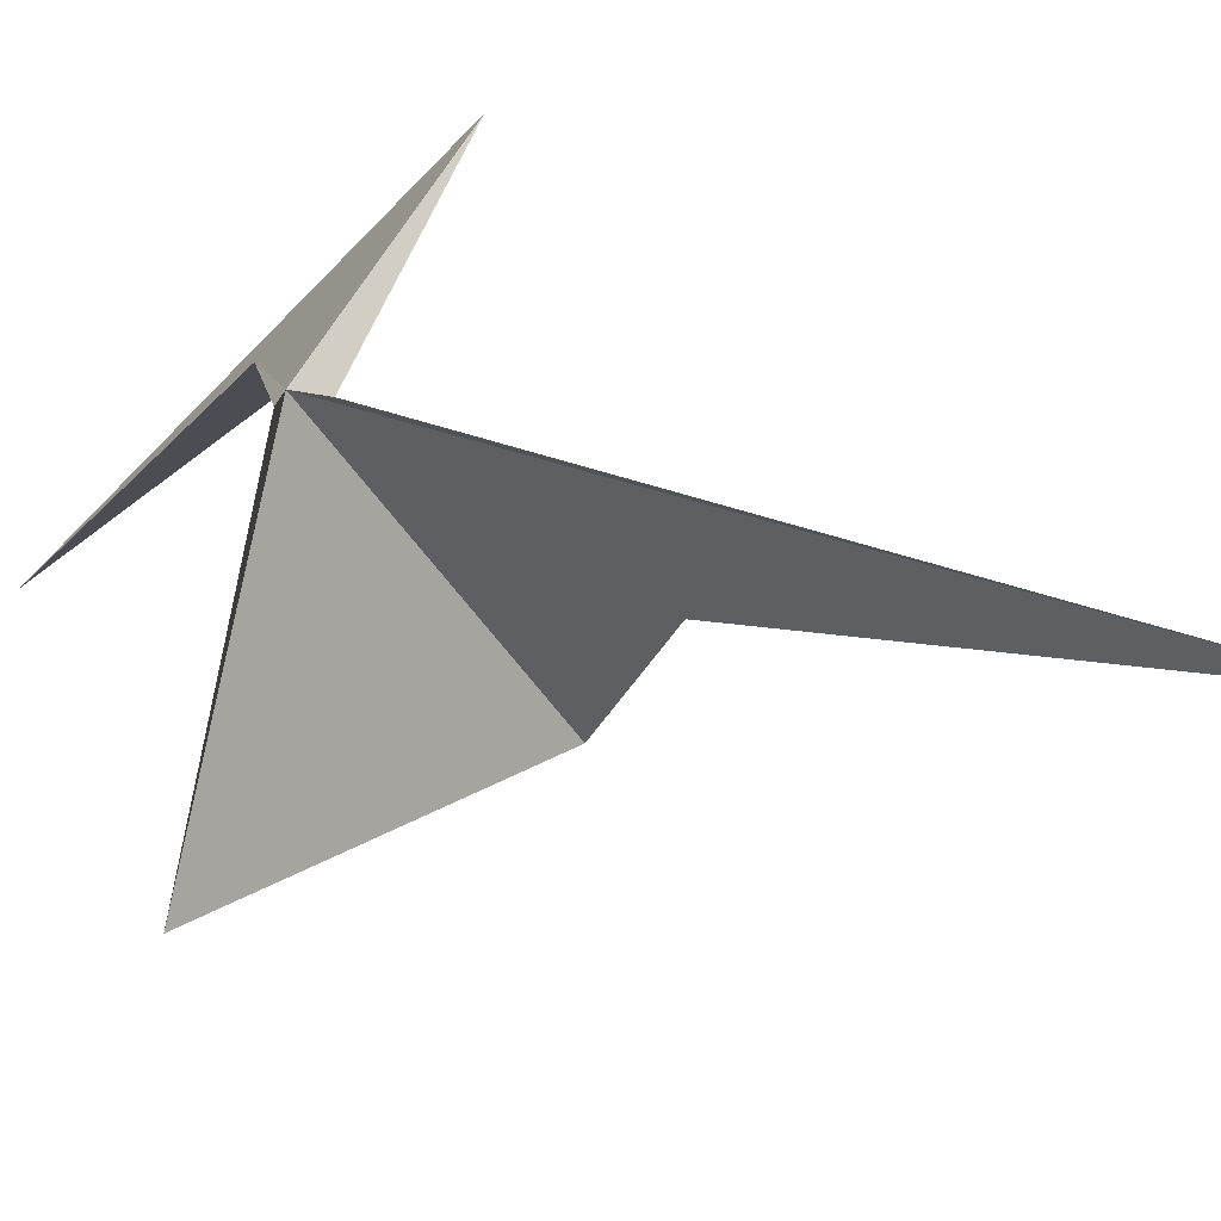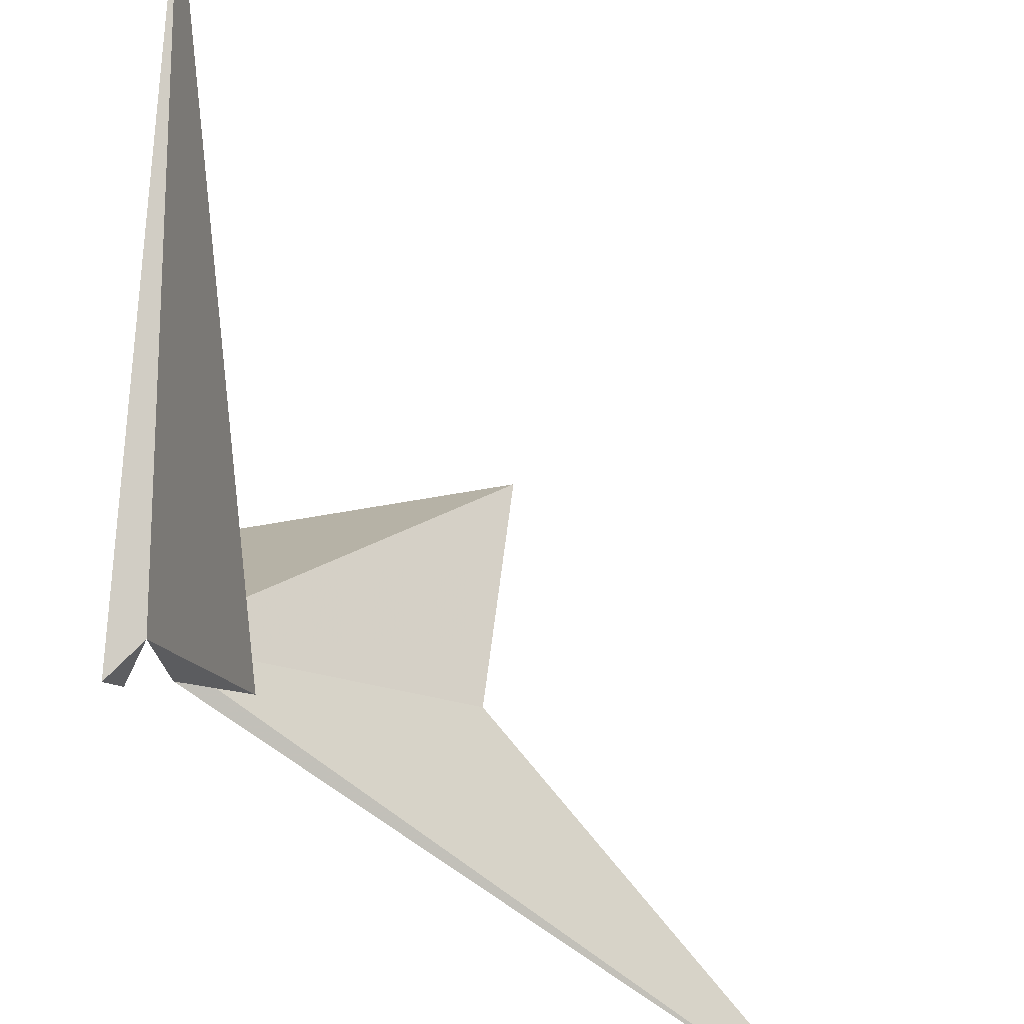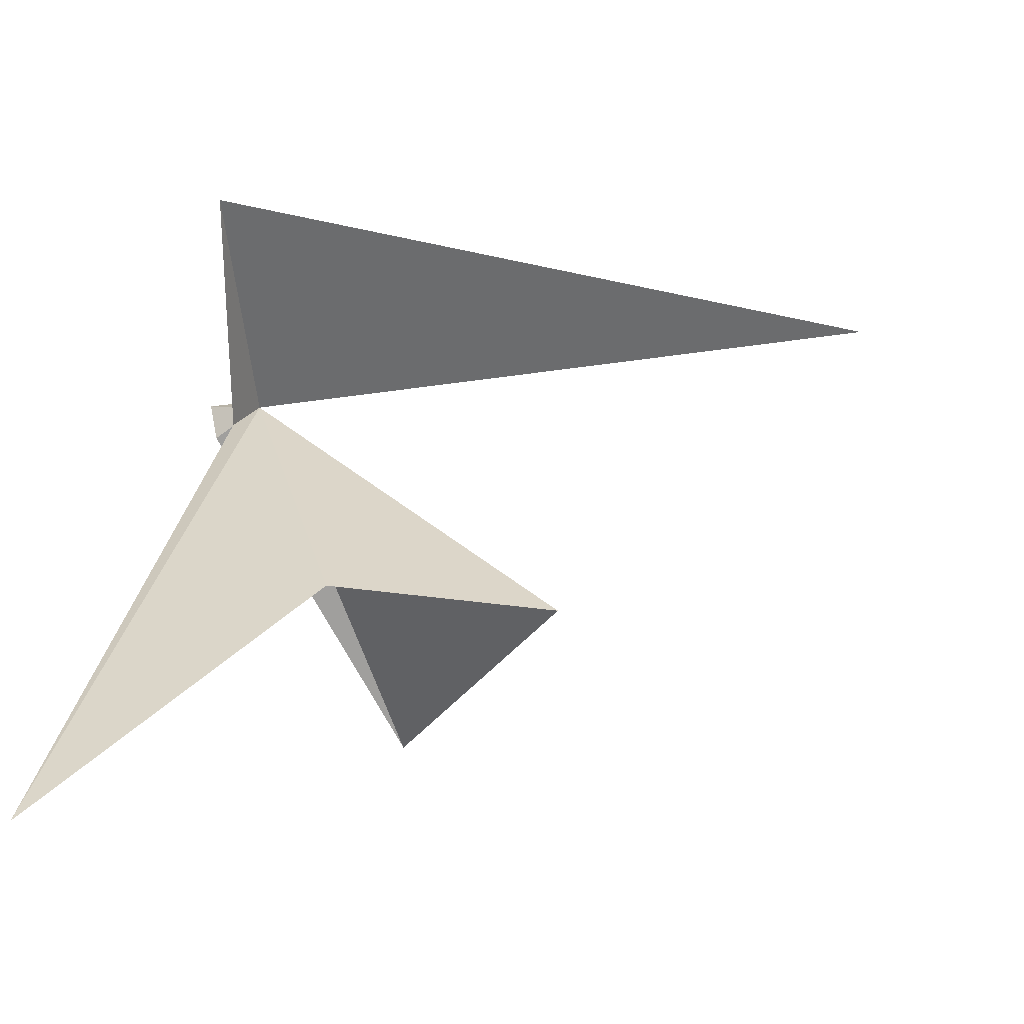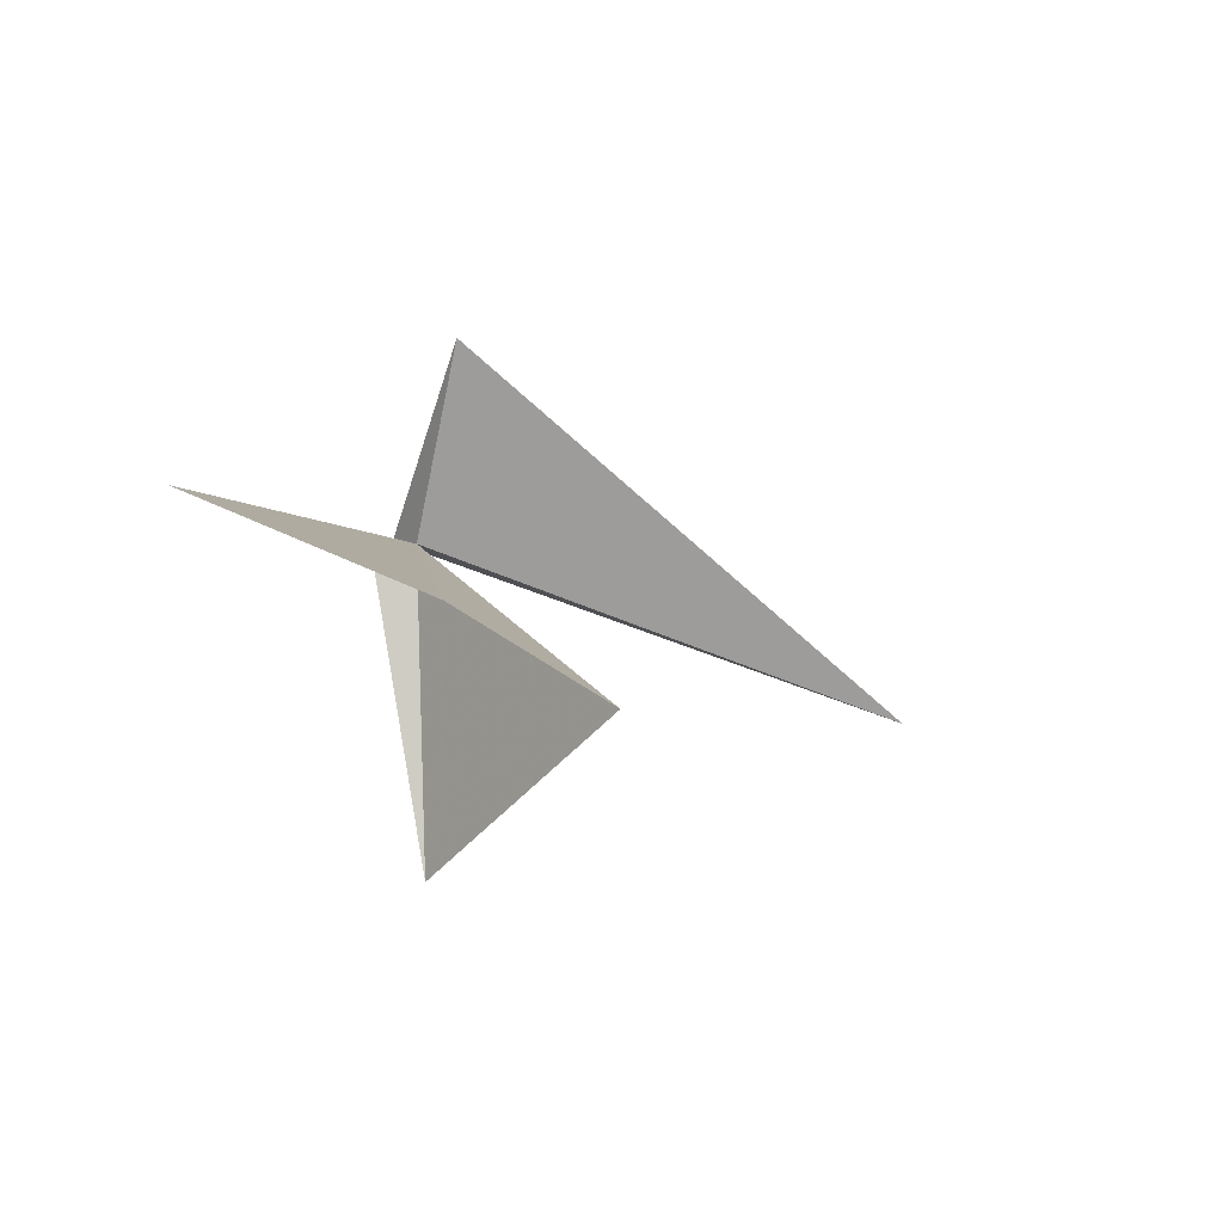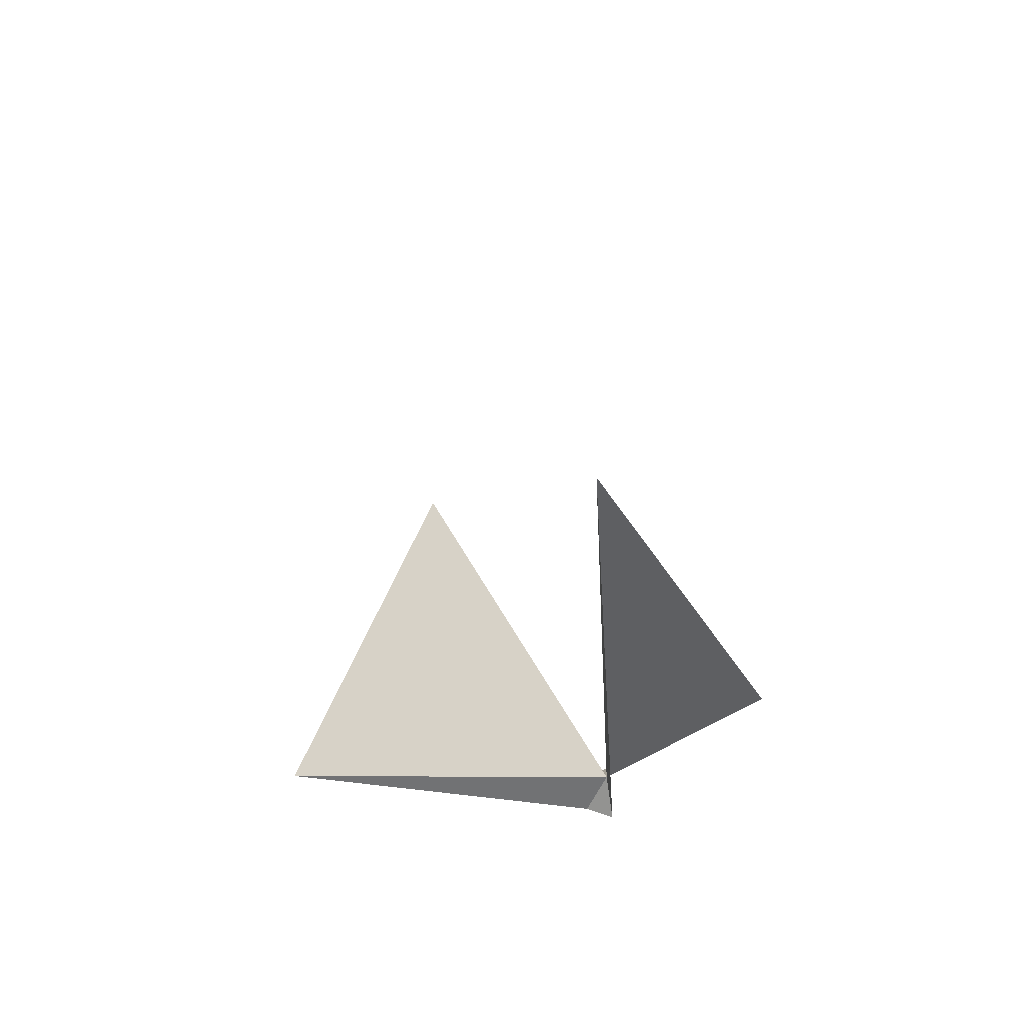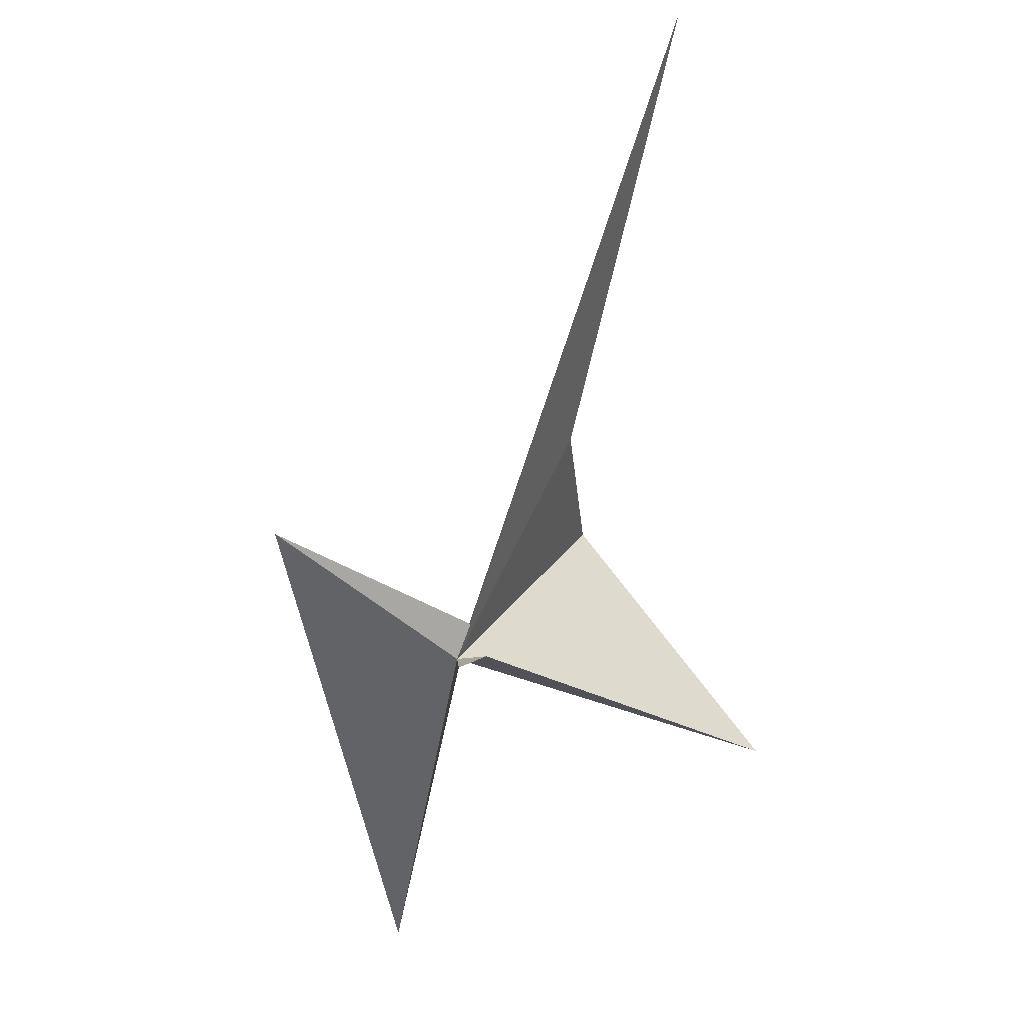
<metadata>
{"format":"obj","ext":"obj","renderer":"f3d","projection":"perspective","resolution":1024,"background":"white","views":[{"elev":-18.4,"azim":-88.9,"up":"+Y"},{"elev":78.5,"azim":-62.0,"up":"+Y"},{"elev":6.6,"azim":3.7,"up":"+Y"},{"elev":71.8,"azim":18.4,"up":"+Z"},{"elev":-58.5,"azim":99.1,"up":"+Z"},{"elev":-11.4,"azim":-93.2,"up":"+Z"}]}
</metadata>
<code>
v 54.38 15.25 113.4
v 60.29 -0.7279 109.3
v 68.03 7.67 122.4
v 58.9 9.115 125.8
v 53.73 24.42 119.5
v 81.45 17.97 99.95
v 50.94 4.052 146.6
v 52.42 13.88 113.3
v 53.48 14.62 115
v 52.1 15.24 112.6
f 1 2 3
f 1 3 4
f 1 5 6
f 1 4 7
f 1 6 10
f 1 7 9
f 1 8 2
f 1 9 5
f 1 10 8

</code>
